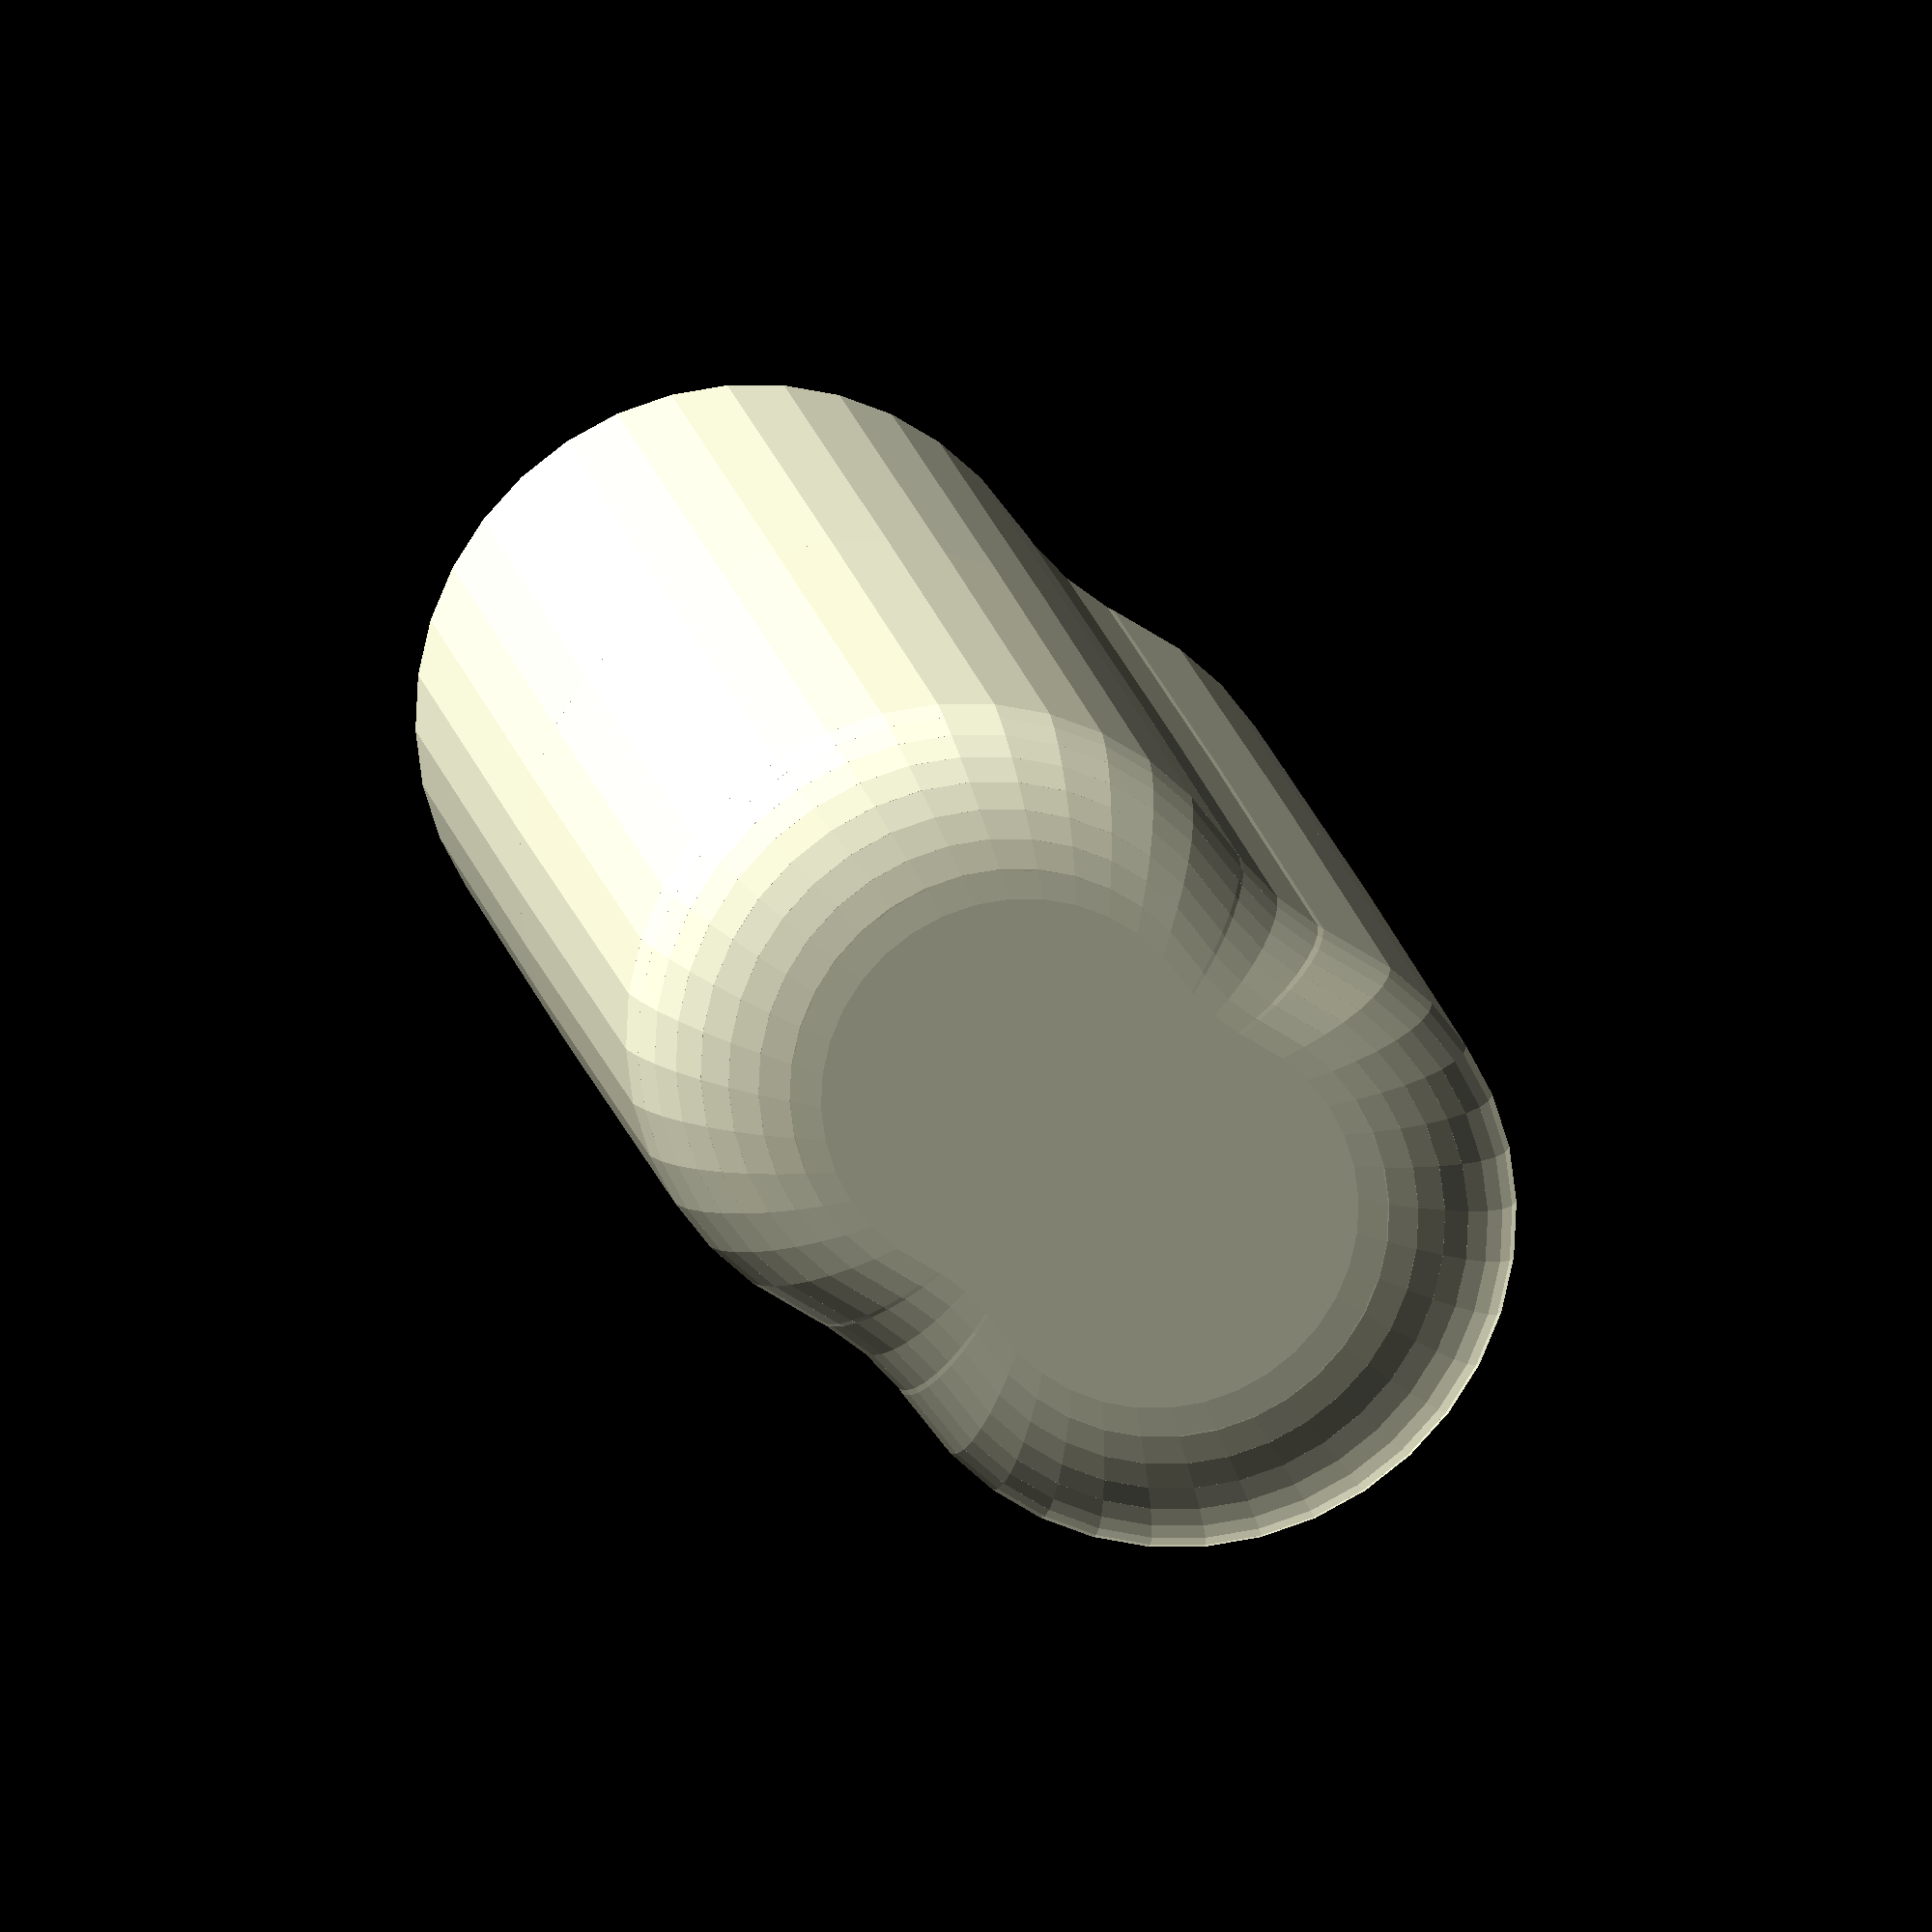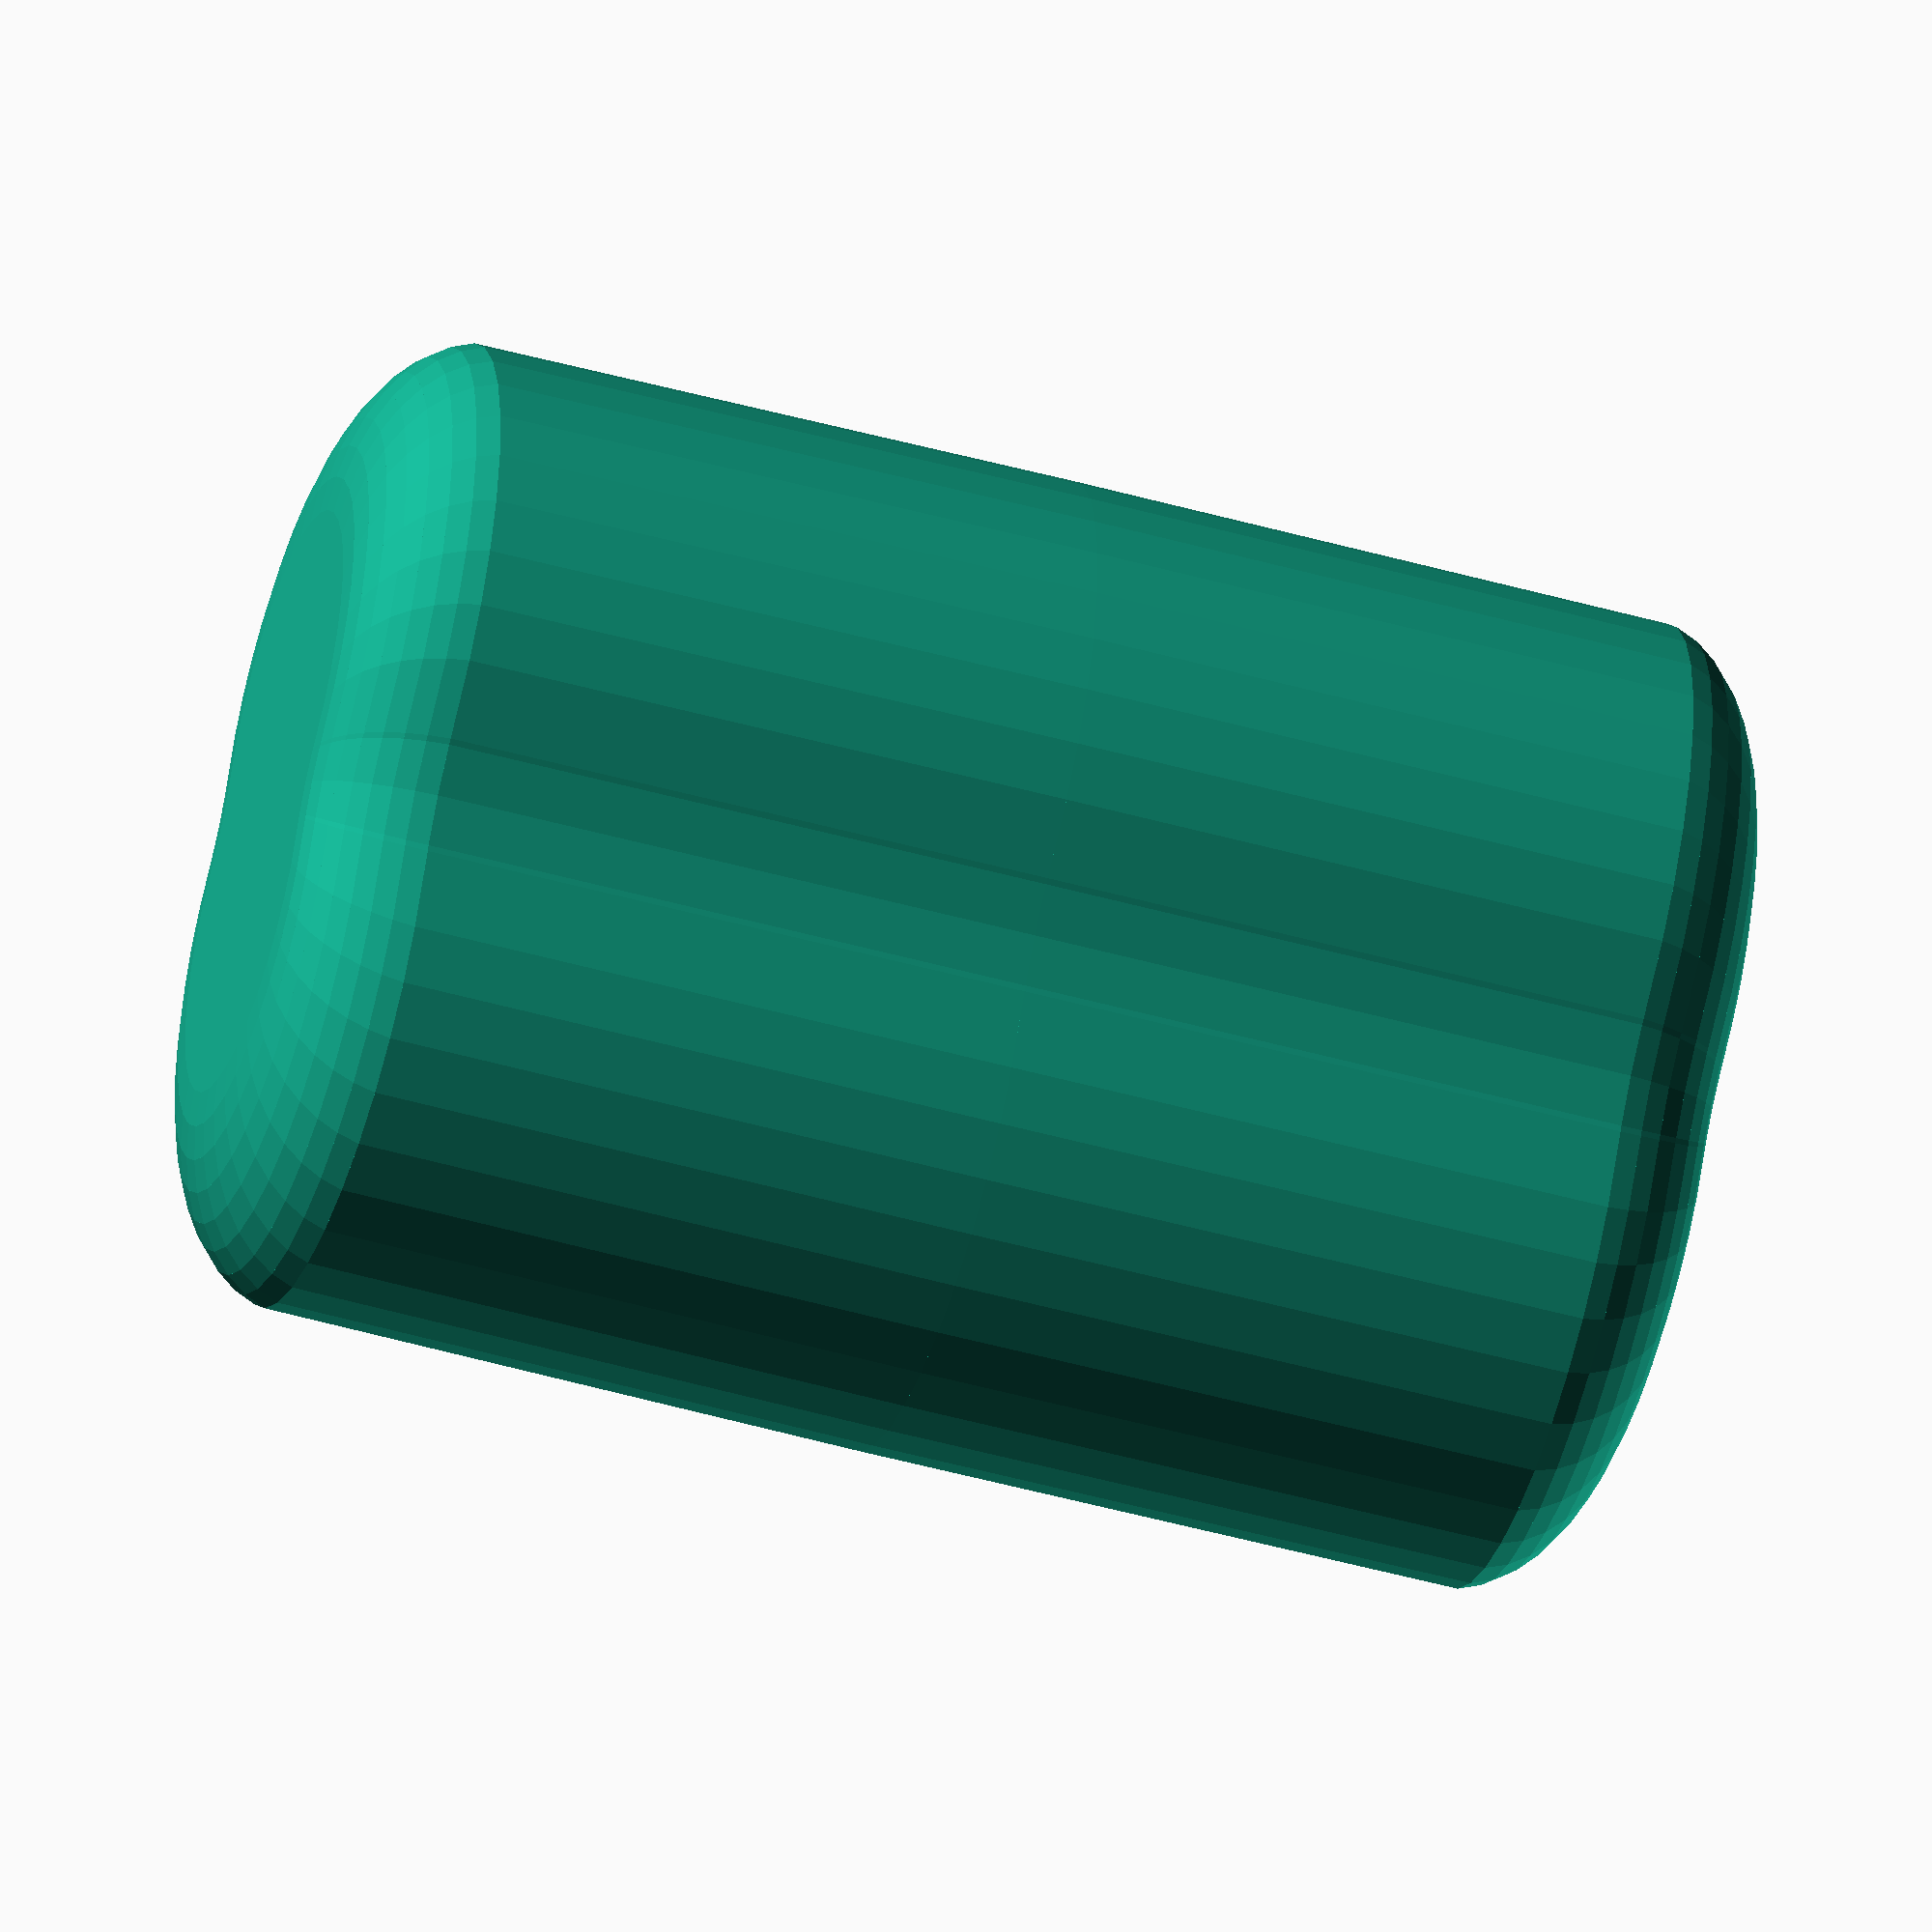
<openscad>
$fn=36;


maxp=10;
r=4;
h=40;
v= 
[for(i=[-90:10:90])
 duax( ((maxp-r)+abs(cos(i))*r)/maxp,sign(i)*(h-r)/2+ sin(i)*r )

]
 
 ;

echo (v.x);
echo (v.y);
//echo (v.z);
express(v){
    r=9;
    offset(-r)offset(r*2)    offset(-r){
translate([0,5])circle(10);
translate([0,-5])circle(10);
}}
function duax(a,b)=[a,a,b];
//function wrapi(x,tak) =  ((x  % tak) + tak) % tak; // wraps index 0 - x 
// 
//function lerp( v1, v2, bias) = (1-bias)*v1 + bias*v2;
//
//function smooth_animate(t,v)=let(
//ll=len(v),        i=round(ll*t),       T= ((ll*t+0.5)%1) , 
//p0=    lerp(v[ wrapi(i-1,ll)], v[wrapi(i,ll)],0.5),
//p1=    v[wrapi(i,len(v))], 
//p2=    lerp( v[wrapi(i,ll)],v[ wrapi(i+1,ll)],0.5) ) 
//lerp(lerp( p0,p1,T),lerp(p1,p2,T),(T)) ;
// 
//function i(v,l=10)=[for(n=[0:1/l:1])listlerp (v,n*(len(v)-1))];
//function s(vi,c=2)=c>0?let(v=s(vi,c-1))[for(i=[0:len(v)-1])( v[i]+v[max(0,i-1)]+v[min(len(v)-1,i+1)])/3]:vi;
//function listlerp (l,I)=
//let(f=len(l)-1,start=max(0,min(f,floor(I))),end=max(0,min(f,ceil(I))),bias=smooth(I%1)) (l[end]* bias + l[start] * (1 - bias));
//function smooth (a) =
//let (b =max(0, min(1,a)))(b * b * (3 - 2 * b));
 
 
module express(v){
 
    
    for(i=[0:len(v)-2])
{
translate([0,0,v[i].z])

linear_extrude(
    v[i+1].z -v[i].z,
    scale=[max(0.000001, v[i+1].x /v[i].x ), max(0.000001, v[i+1].y /v[i].y )] ,
    slices= (v[i+1].z -v[i].z)/10
//  ,  twist =(v[rotations][i+1] -v[rotations][i])
    )
//rotate([0,0,v[rotations][i]])
scale([max(0.000001,v[i].x),max(0.0000001,v[i].y)] )
children();
}}
</openscad>
<views>
elev=165.0 azim=47.3 roll=9.7 proj=o view=solid
elev=229.0 azim=138.1 roll=287.3 proj=o view=wireframe
</views>
